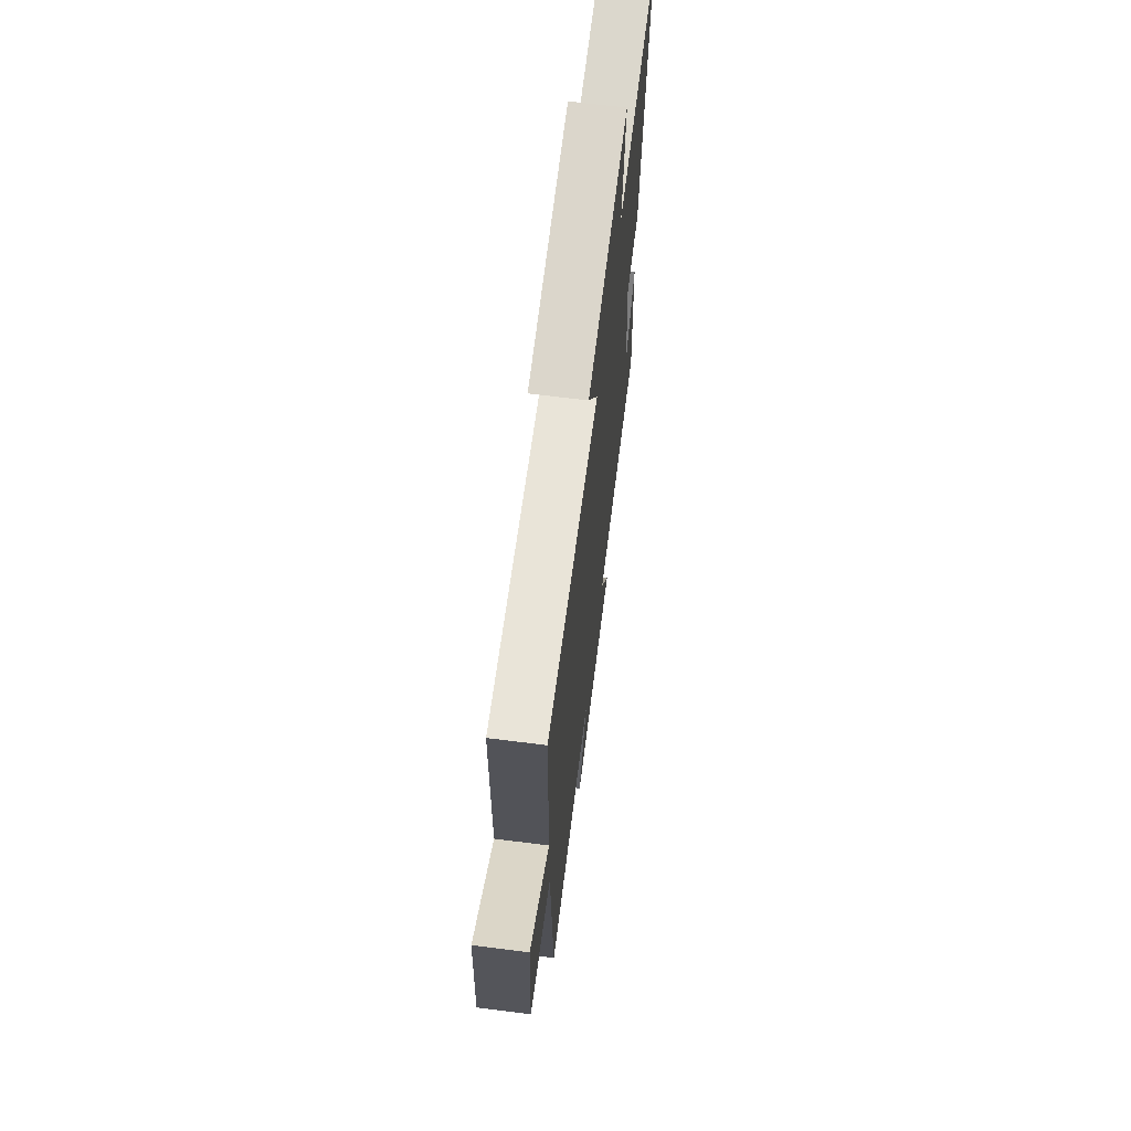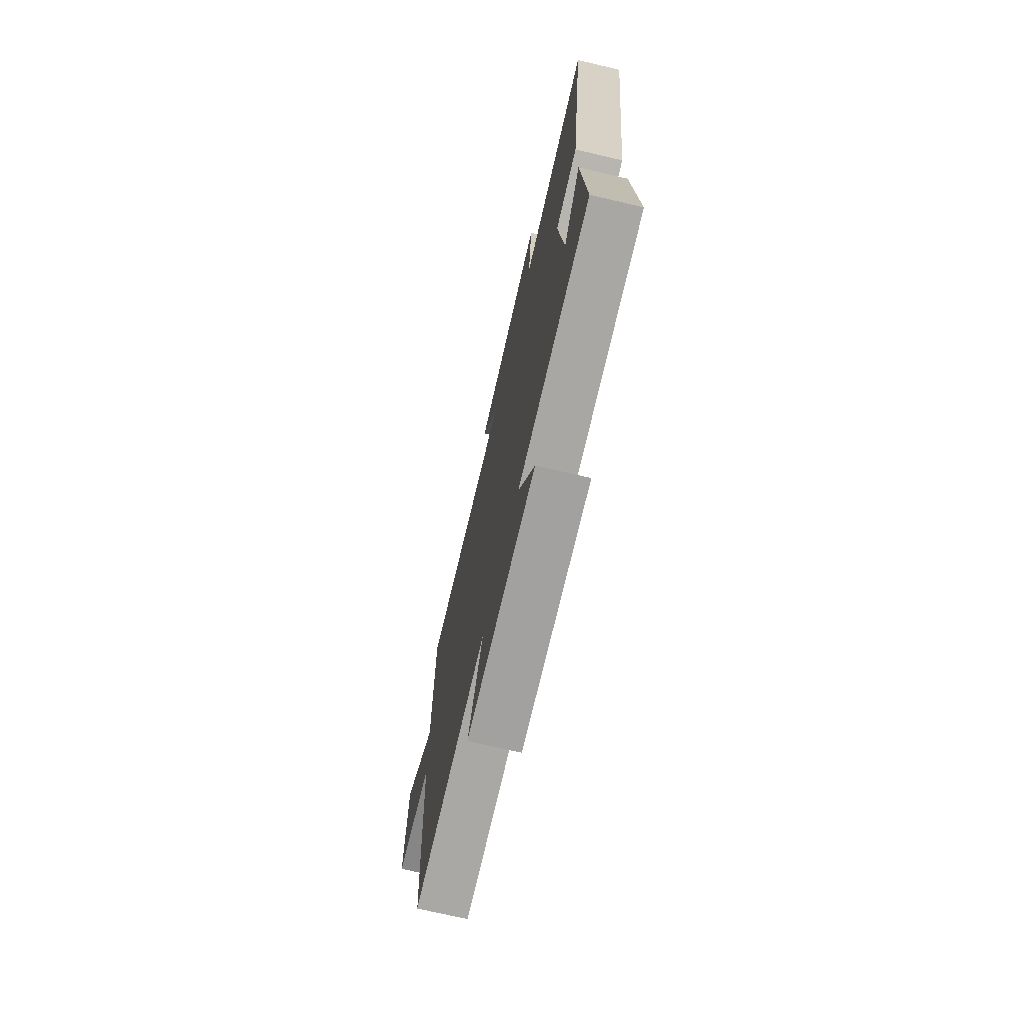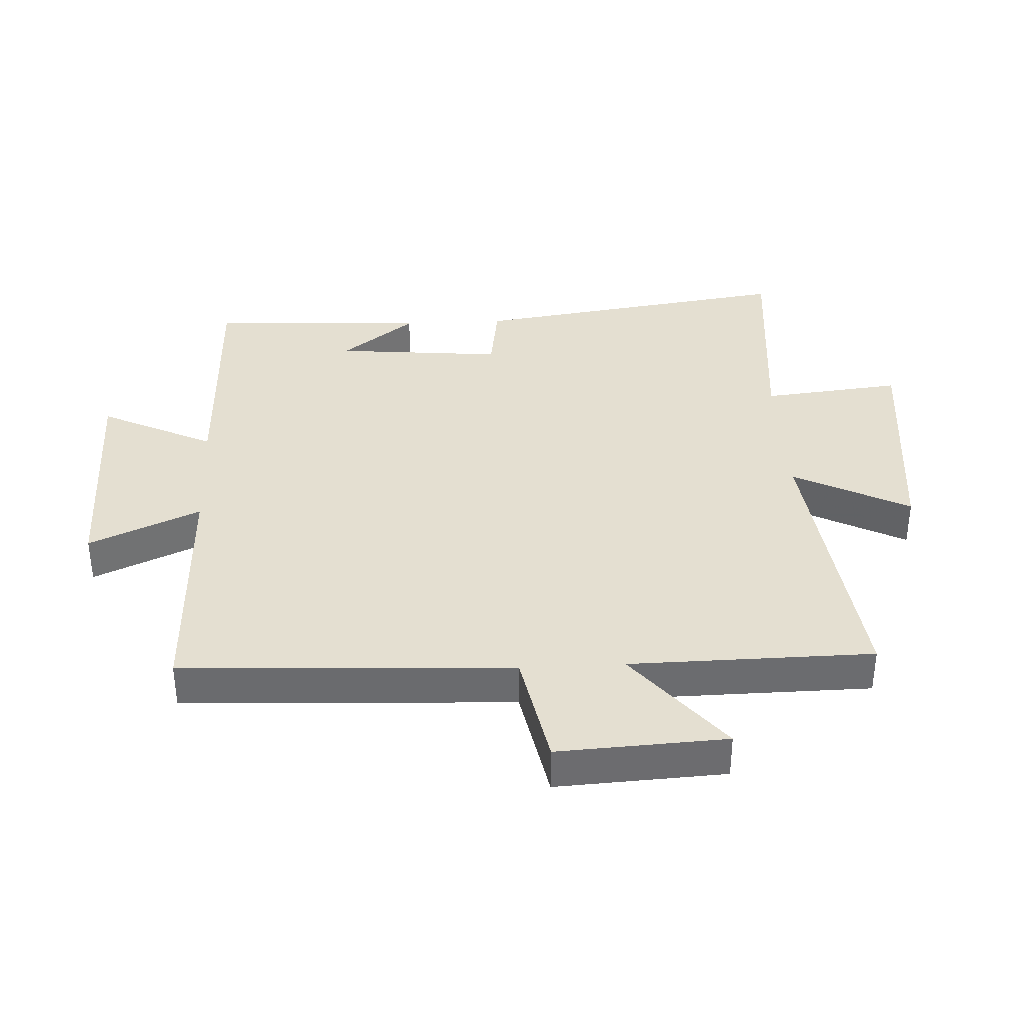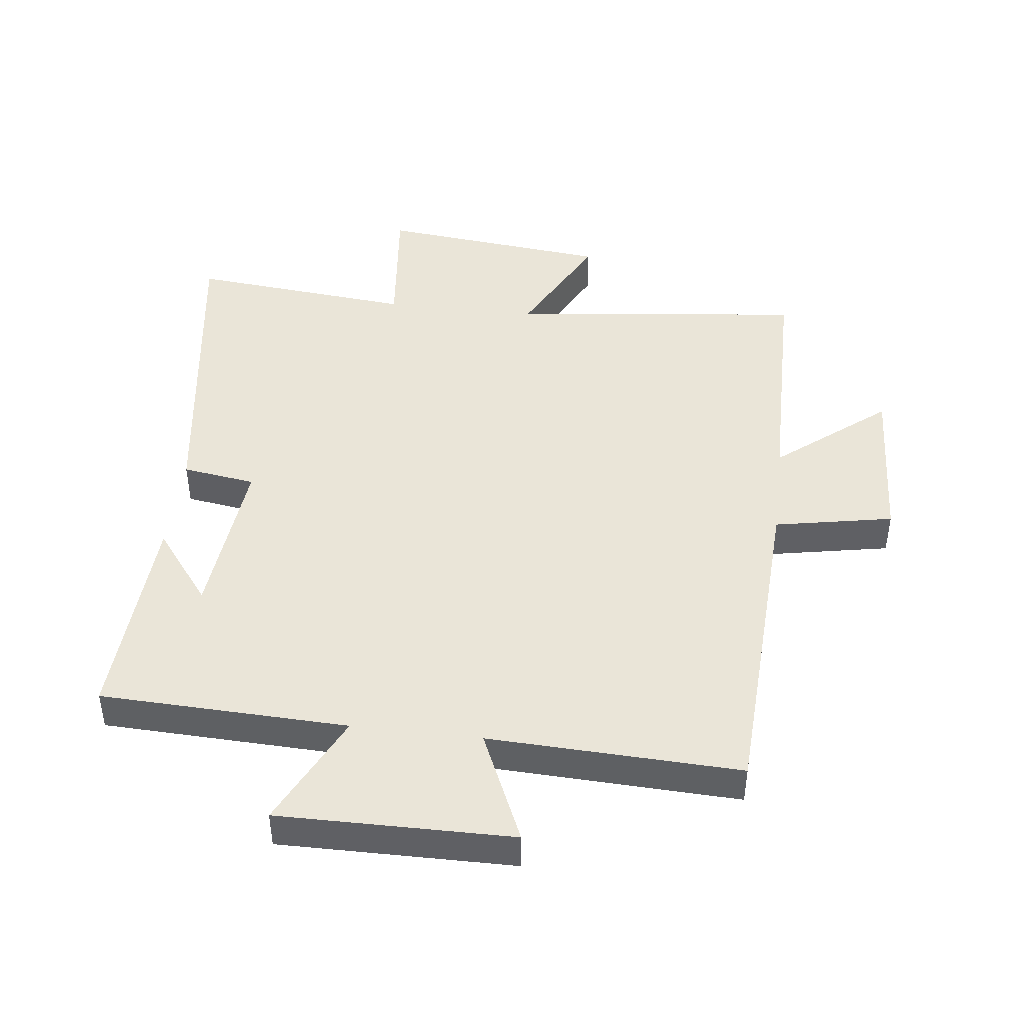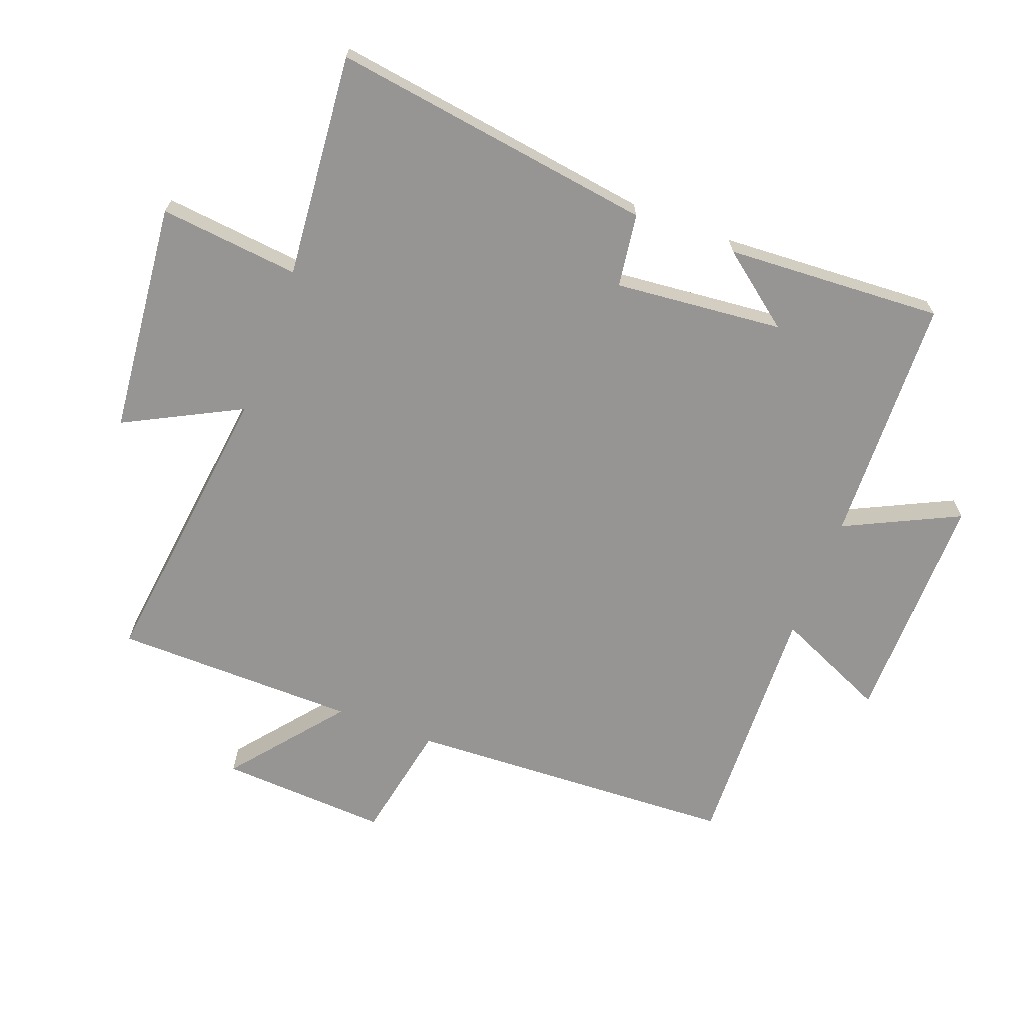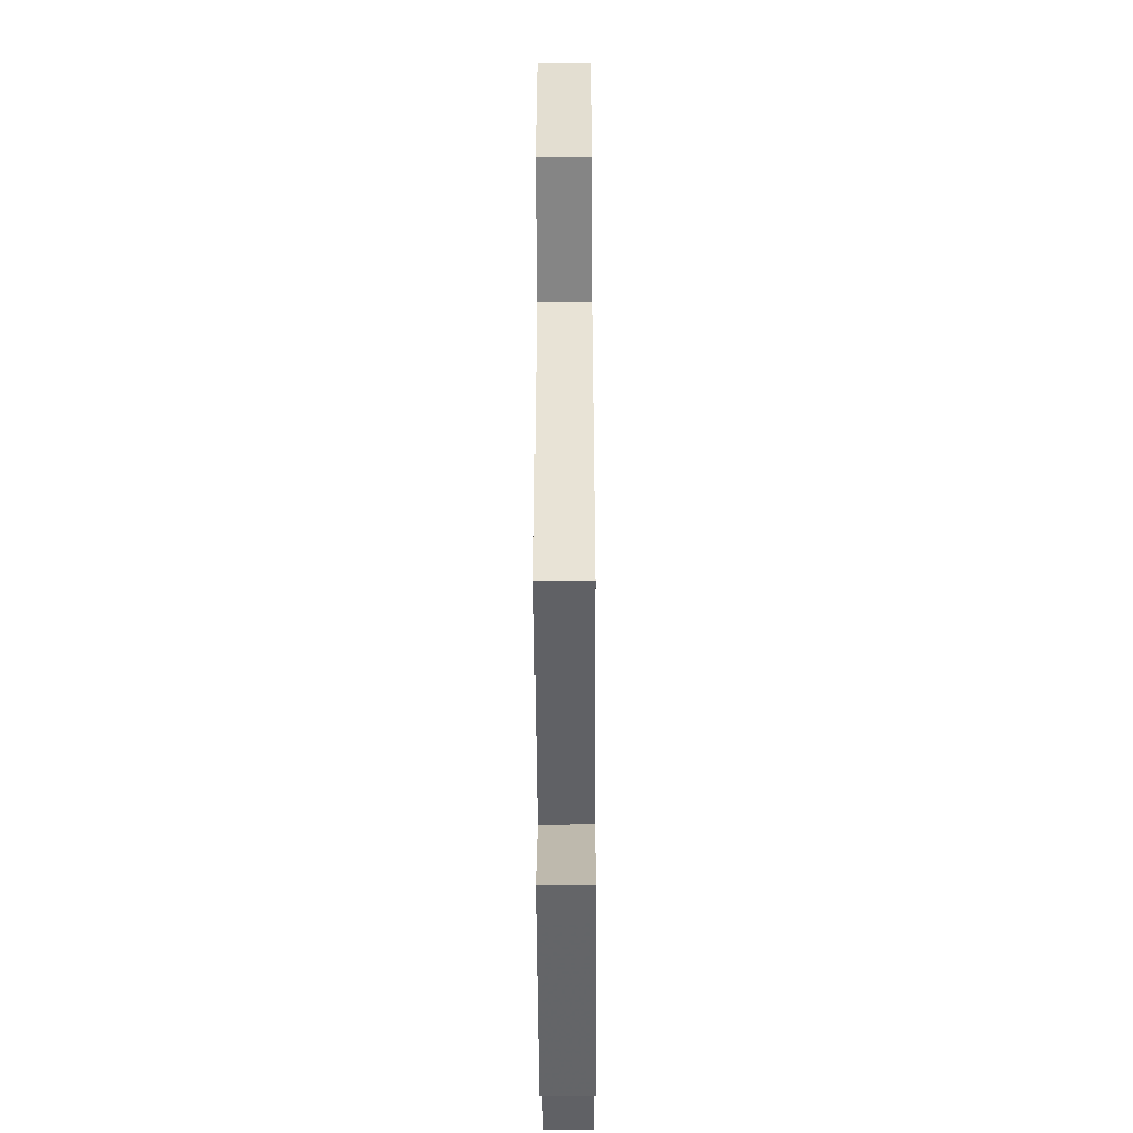
<metadata>
{"format":"obj","ext":"obj","renderer":"f3d","projection":"perspective","resolution":1024,"background":"white","views":[{"elev":67.6,"azim":-82.8,"up":"+Z"},{"elev":-72.9,"azim":76.9,"up":"+Z"},{"elev":36.6,"azim":-93.0,"up":"+Y"},{"elev":44.8,"azim":-173.2,"up":"+Y"},{"elev":-67.6,"azim":69.2,"up":"+Y"},{"elev":-50.8,"azim":-89.7,"up":"+Z"}]}
</metadata>
<code>
v -0.474 0.07 -0.515
v -0.5 0.07 0.008
v -0.688 0.07 0.044
v -0.674 0.07 0.31
v -0.5 0.07 0.17
v -0.496 0.07 0.555
v -0.029 0.07 0.5
v -0.124 0.07 0.683
v 0.242 0.07 0.721
v 0.219 0.07 0.5
v 0.573 0.07 0.533
v 0.5 0.07 0.022
v 0.384 0.07 0.005
v 0.41 0.07 -0.261
v 0.5 0.07 -0.144
v 0.52 0.07 -0.487
v 0.128 0.07 -0.5
v 0.216 0.07 -0.68
v -0.154 0.07 -0.676
v -0.076 0.07 -0.5
v -0.474 0 -0.515
v -0.5 0 0.008
v -0.688 0 0.044
v -0.674 0 0.31
v -0.5 0 0.17
v -0.496 0 0.555
v -0.029 0 0.5
v -0.124 0 0.683
v 0.242 0 0.721
v 0.219 0 0.5
v 0.573 0 0.533
v 0.5 0 0.022
v 0.384 0 0.005
v 0.41 0 -0.261
v 0.5 0 -0.144
v 0.52 0 -0.487
v 0.128 0 -0.5
v 0.216 0 -0.68
v -0.154 0 -0.676
v -0.076 0 -0.5
f 17 18 19 20
f 16 17 20
f 14 15 16
f 14 16 20
f 20 1 2
f 14 20 2
f 13 14 2
f 13 2 3
f 12 13 3
f 11 12 3
f 10 11 3
f 7 8 9 10
f 5 6 7
f 5 7 10
f 3 4 5
f 3 5 10
f 40 39 38 37
f 40 37 36
f 36 35 34
f 40 36 34
f 22 21 40
f 22 40 34
f 22 34 33
f 23 22 33
f 23 33 32
f 23 32 31
f 23 31 30
f 30 29 28 27
f 27 26 25
f 30 27 25
f 25 24 23
f 30 25 23
f 1 21 22 2
f 2 22 23 3
f 3 23 24 4
f 4 24 25 5
f 5 25 26 6
f 6 26 27 7
f 7 27 28 8
f 8 28 29 9
f 9 29 30 10
f 10 30 31 11
f 11 31 32 12
f 12 32 33 13
f 13 33 34 14
f 14 34 35 15
f 15 35 36 16
f 16 36 37 17
f 17 37 38 18
f 18 38 39 19
f 19 39 40 20
f 20 40 21 1

</code>
